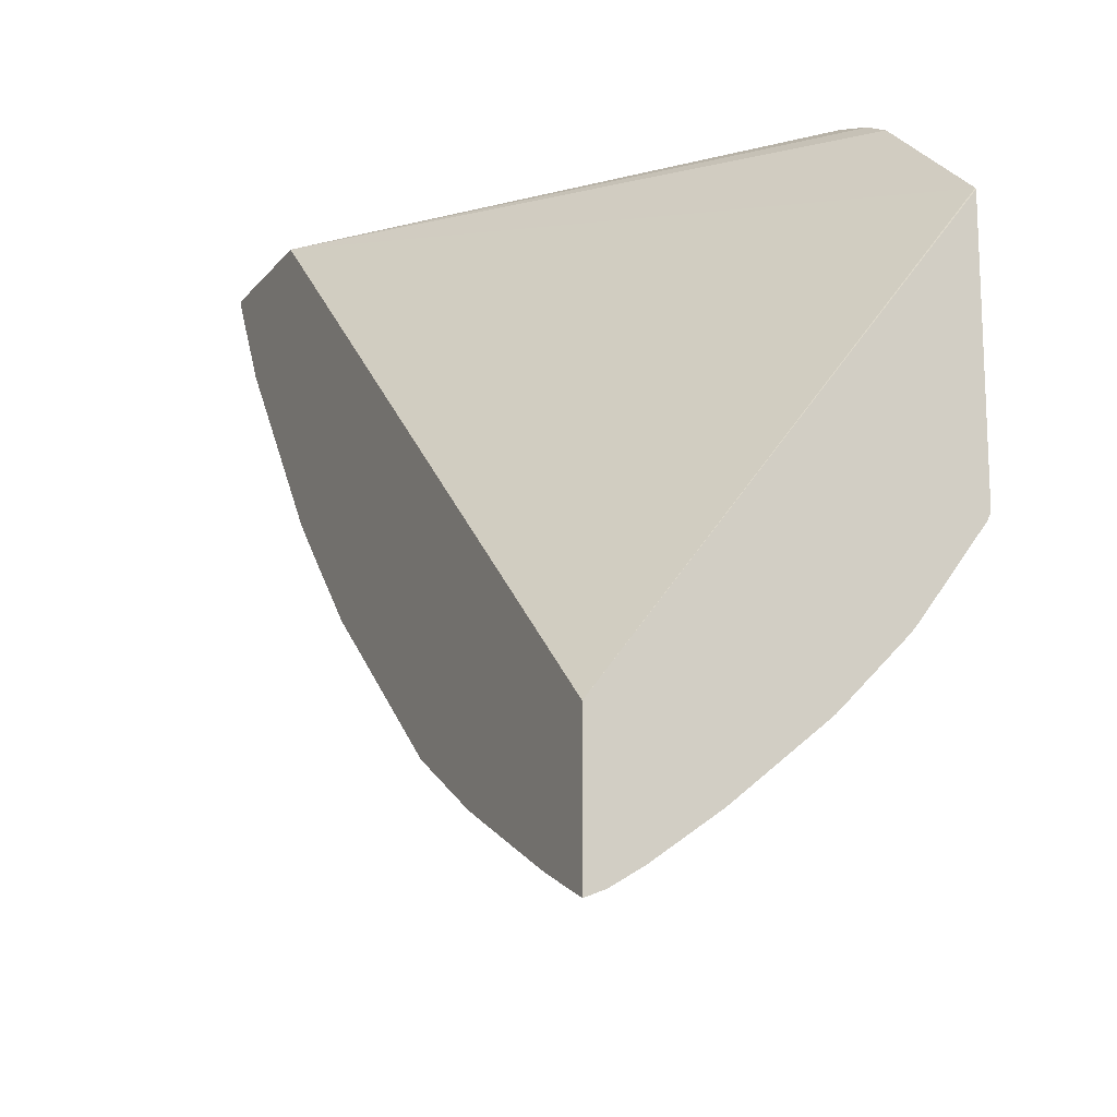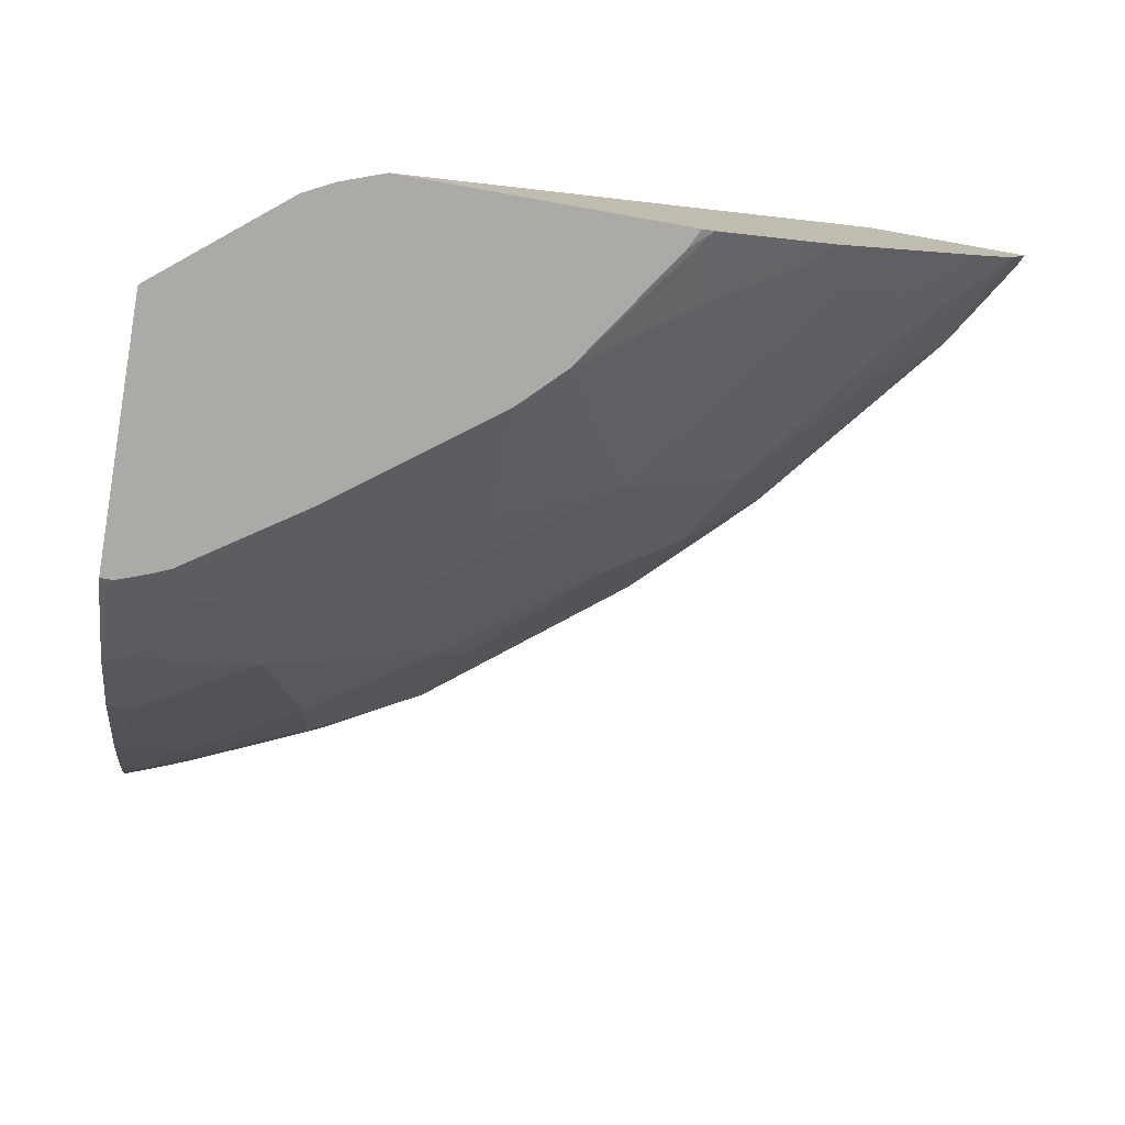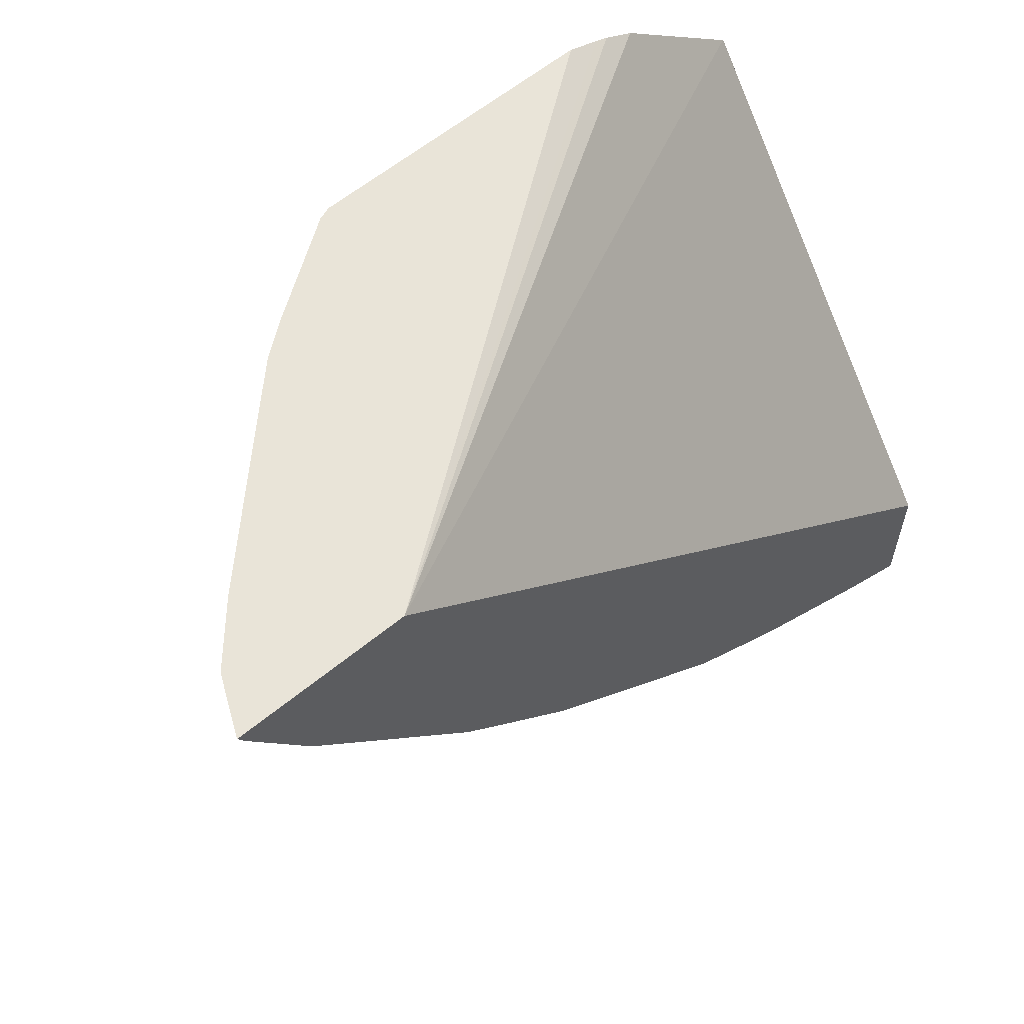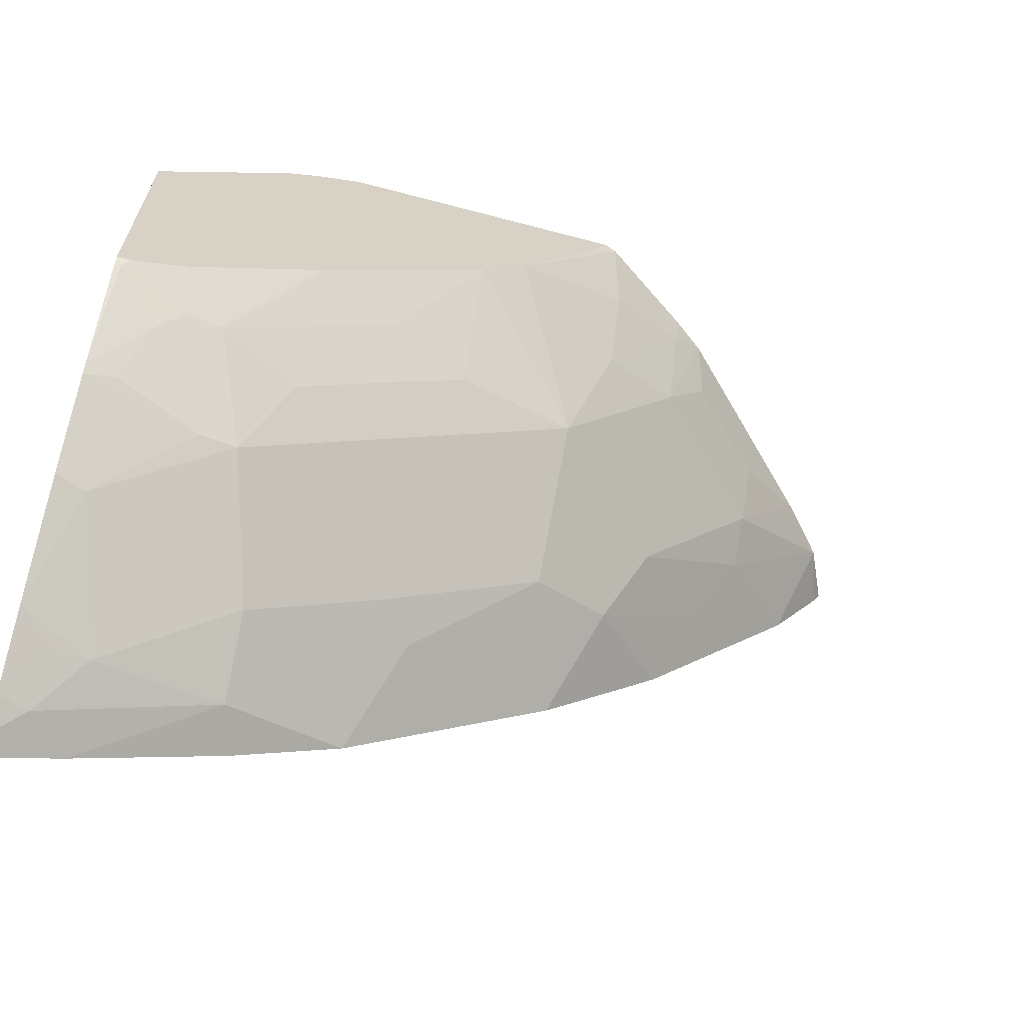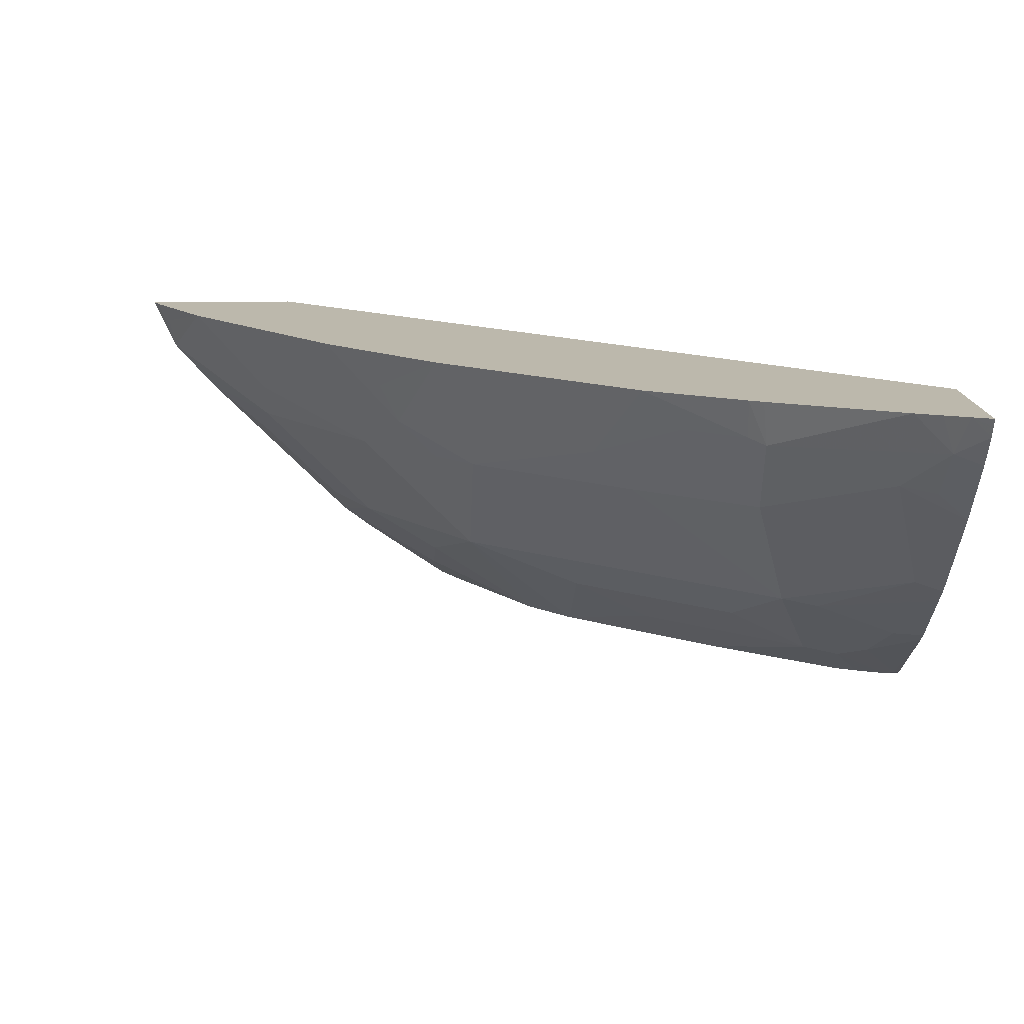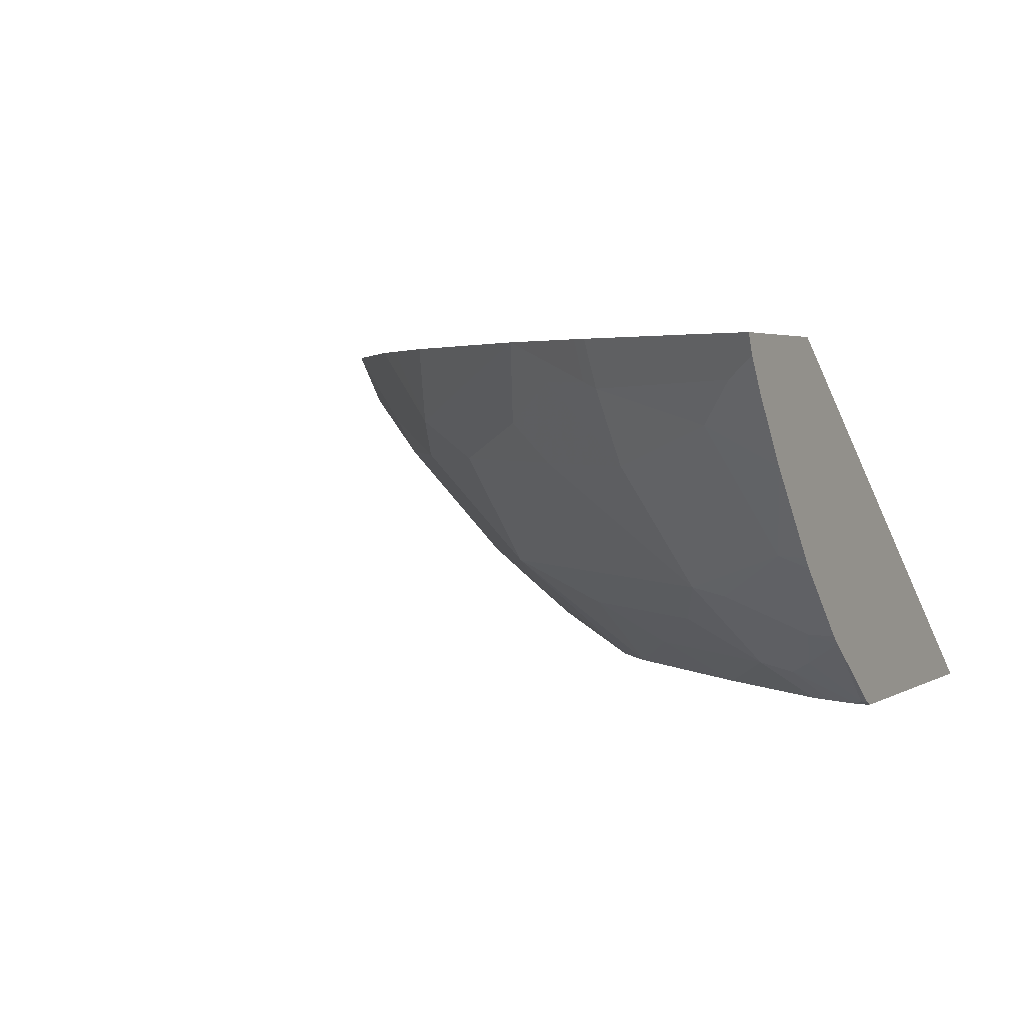
<metadata>
{"format":"obj","ext":"obj","renderer":"f3d","projection":"perspective","resolution":1024,"background":"white","views":[{"elev":-14.8,"azim":-114.8,"up":"+Z"},{"elev":-75.8,"azim":-10.1,"up":"+Y"},{"elev":60.2,"azim":139.9,"up":"+Z"},{"elev":-65.0,"azim":-14.9,"up":"+Z"},{"elev":14.6,"azim":177.3,"up":"+Y"},{"elev":2.9,"azim":-151.5,"up":"+Y"}]}
</metadata>
<code>
v 0.3291 0.02955 -0.8007
v 0.3291 0.02538 -0.7991
v 0.3291 0.02955 -0.7309
v 0.3389 0.02955 -0.7969
v 0.3291 0.01992 -0.7969
v 0.3291 -0.1481 -0.504
v 0.3296 -0.1481 -0.5033
v 0.6714 0.02955 -0.4355
v 0.3438 0.009958 -0.7871
v 0.3509 0.02955 -0.7921
v 0.3291 0.004394 -0.7876
v 0.3291 -0.1481 -0.6404
v 0.3942 -0.1481 -0.4511
v 0.7535 0.02955 -0.4355
v 0.4093 -0.1481 -0.4435
v 0.4157 -0.1481 -0.4411
v 0.4312 -0.1481 -0.4355
v 0.3637 -0.009967 -0.7671
v 0.3454 -0.01329 -0.7705
v 0.3634 0.02955 -0.7869
v 0.4251 0.006637 -0.7505
v 0.3291 -0.02777 -0.765
v 0.3291 -0.1461 -0.6443
v 0.336 -0.1481 -0.6404
v 0.7416 0.002864 -0.4355
v 0.7503 0.02955 -0.4418
v 0.5714 -0.1481 -0.4355
v 0.3836 -0.04982 -0.7273
v 0.3438 -0.06973 -0.7273
v 0.4234 -0.02989 -0.7273
v 0.4281 0.02955 -0.7572
v 0.435 0.02955 -0.7538
v 0.4334 0.009958 -0.7472
v 0.4633 0.009958 -0.7273
v 0.3291 -0.06999 -0.731
v 0.3291 -0.1133 -0.6877
v 0.3321 -0.1461 -0.6443
v 0.3653 -0.1328 -0.6509
v 0.3515 -0.1481 -0.6347
v 0.7221 0.02955 -0.4879
v 0.7439 0.01992 -0.445
v 0.7382 -0.0009609 -0.4355
v 0.6825 -0.02989 -0.4882
v 0.6825 -0.009967 -0.5082
v 0.57 -0.1481 -0.4384
v 0.5775 -0.1459 -0.4355
v 0.4035 -0.08965 -0.6874
v 0.3291 -0.07487 -0.727
v 0.3853 -0.09297 -0.6908
v 0.4832 -0.02989 -0.6874
v 0.4831 0.02955 -0.7269
v 0.5032 -0.009967 -0.6874
v 0.3291 -0.1093 -0.6926
v 0.3438 -0.1096 -0.6874
v 0.352 -0.1262 -0.6642
v 0.3616 -0.1481 -0.6304
v 0.3836 -0.1295 -0.6476
v 0.6625 0.009958 -0.548
v 0.6425 0.02955 -0.5875
v 0.7188 -0.02282 -0.4355
v 0.6841 -0.0465 -0.4583
v 0.6426 -0.06973 -0.4882
v 0.6227 -0.02989 -0.5679
v 0.6027 -0.009967 -0.6078
v 0.5663 -0.1481 -0.4456
v 0.5251 -0.1481 -0.5068
v 0.5828 -0.1295 -0.4683
v 0.6231 -0.1146 -0.4355
v 0.4234 -0.1096 -0.6476
v 0.4832 -0.04982 -0.6675
v 0.5629 -0.04982 -0.6078
v 0.5629 -0.06973 -0.5879
v 0.5629 -0.08965 -0.5679
v 0.5032 -0.1096 -0.5879
v 0.3291 -0.08211 -0.7198
v 0.3291 -0.0948 -0.7071
v 0.5629 -0.02989 -0.6277
v 0.5827 0.02955 -0.6472
v 0.543 0.009958 -0.6675
v 0.4228 -0.1481 -0.5892
v 0.4633 -0.1295 -0.5879
v 0.6127 0.009958 -0.6078
v 0.6228 0.02955 -0.6074
v 0.6789 -0.06265 -0.4355
v 0.6443 -0.08633 -0.4583
v 0.6227 -0.08965 -0.4882
v 0.5828 -0.06973 -0.5679
v 0.5828 -0.04982 -0.5879
v 0.5828 -0.02989 -0.6078
v 0.5066 -0.1481 -0.5253
v 0.5828 -0.1096 -0.5082
v 0.6227 -0.1096 -0.4484
v 0.639 -0.1025 -0.4355
v 0.5025 -0.1481 -0.5294
f 43 87 63
f 43 63 44
f 44 63 64
f 44 64 58
f 45 65 46
f 46 65 66
f 46 66 67
f 43 62 87
f 46 67 68
f 47 72 73
f 47 70 71
f 47 71 72
f 47 73 74
f 47 74 69
f 48 49 75
f 49 54 53
f 43 85 62
f 49 53 76
f 47 69 57
f 43 61 85
f 36 53 54
f 42 60 43
f 49 76 75
f 29 47 49
f 29 49 48
f 30 34 52
f 30 52 50
f 30 50 47
f 32 51 33
f 33 51 34
f 34 51 52
f 43 60 61
f 36 54 55
f 37 55 38
f 38 56 39
f 38 55 54
f 38 54 49
f 38 49 47
f 38 47 57
f 38 57 56
f 40 44 58
f 40 58 59
f 36 55 37
f 50 52 77
f 67 92 68
f 50 71 70
f 66 91 67
f 29 48 35
f 67 91 92
f 68 92 93
f 71 77 89
f 71 89 88
f 71 88 72
f 72 88 73
f 73 88 87
f 73 86 91
f 73 90 94
f 73 94 74
f 74 94 81
f 78 83 82
f 80 81 94
f 84 93 85
f 85 93 86
f 86 93 92
f 86 92 91
f 66 73 91
f 66 90 73
f 64 78 82
f 64 79 78
f 51 78 79
f 51 79 52
f 52 79 64
f 52 64 77
f 56 57 80
f 57 69 74
f 57 74 81
f 57 81 80
f 58 64 59
f 50 77 71
f 59 64 82
f 60 84 85
f 60 85 61
f 62 85 86
f 62 86 73
f 62 73 87
f 63 87 88
f 63 88 89
f 63 89 64
f 64 89 77
f 59 82 83
f 28 47 29
f 47 50 70
f 27 45 46
f 1 20 10
f 1 10 4
f 1 4 2
f 2 4 5
f 3 6 7
f 3 7 8
f 4 9 5
f 4 10 9
f 5 9 11
f 6 12 24
f 6 24 39
f 6 39 56
f 6 56 80
f 6 80 94
f 6 94 90
f 6 90 66
f 6 66 65
f 6 65 45
f 6 45 27
f 1 31 20
f 1 32 31
f 1 51 32
f 1 78 51
f 28 30 47
f 1 2 5
f 1 5 11
f 1 11 22
f 1 22 35
f 1 35 48
f 1 48 75
f 1 75 76
f 1 76 53
f 6 27 17
f 1 53 36
f 1 23 12
f 1 12 6
f 1 6 3
f 1 8 14
f 1 14 26
f 1 26 40
f 1 40 59
f 1 59 83
f 1 83 78
f 1 36 23
f 6 17 16
f 1 3 8
f 6 15 13
f 18 29 22
f 18 22 19
f 18 21 30
f 18 30 28
f 20 31 21
f 21 31 32
f 21 32 33
f 21 33 34
f 21 34 30
f 22 29 35
f 23 36 37
f 24 38 39
f 25 40 41
f 25 41 26
f 25 42 43
f 25 43 44
f 25 44 40
f 6 16 15
f 26 41 40
f 18 28 29
f 14 25 26
f 24 37 38
f 12 23 37
f 7 13 8
f 6 13 7
f 12 37 24
f 8 13 15
f 8 15 16
f 8 16 17
f 8 27 46
f 8 46 68
f 8 68 93
f 8 93 84
f 8 17 27
f 8 60 42
f 8 42 25
f 8 25 14
f 11 19 22
f 9 18 19
f 9 19 11
f 9 10 20
f 9 21 18
f 8 84 60
f 9 20 21

</code>
